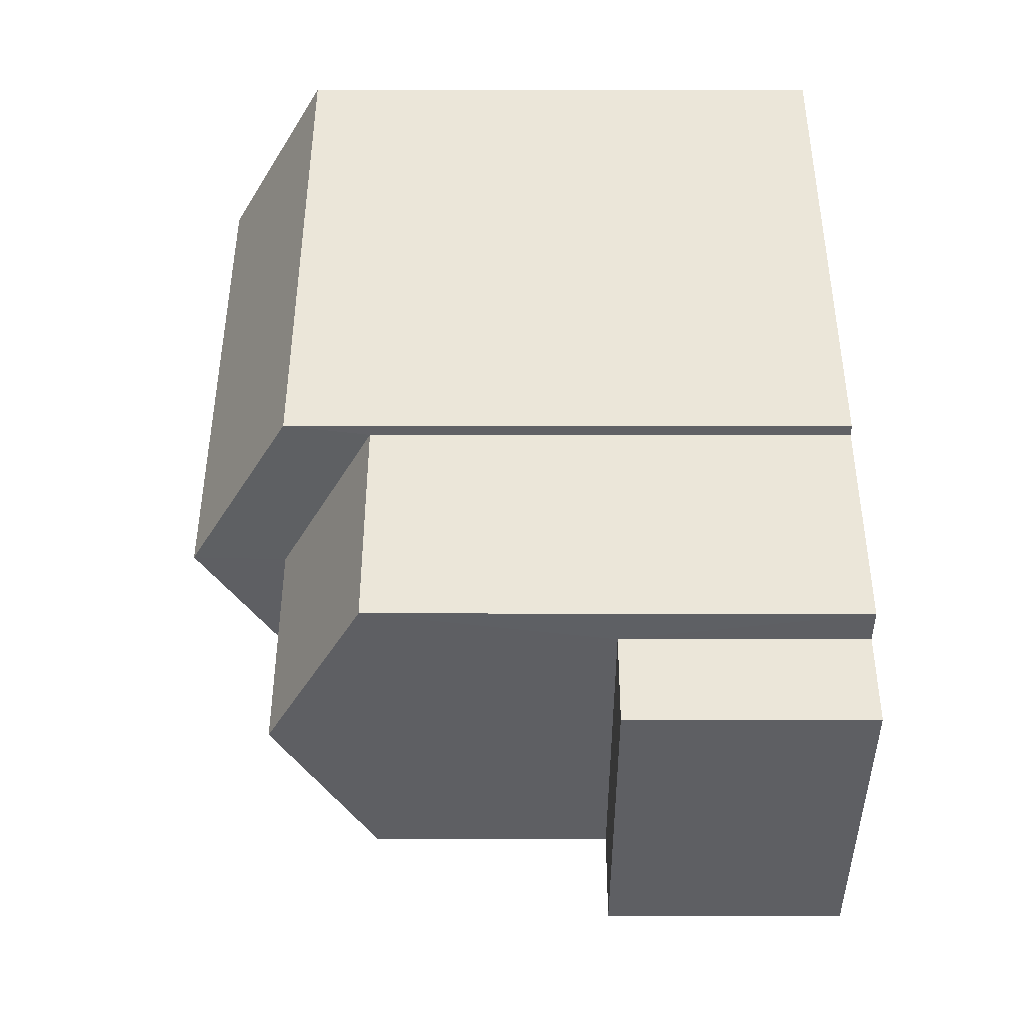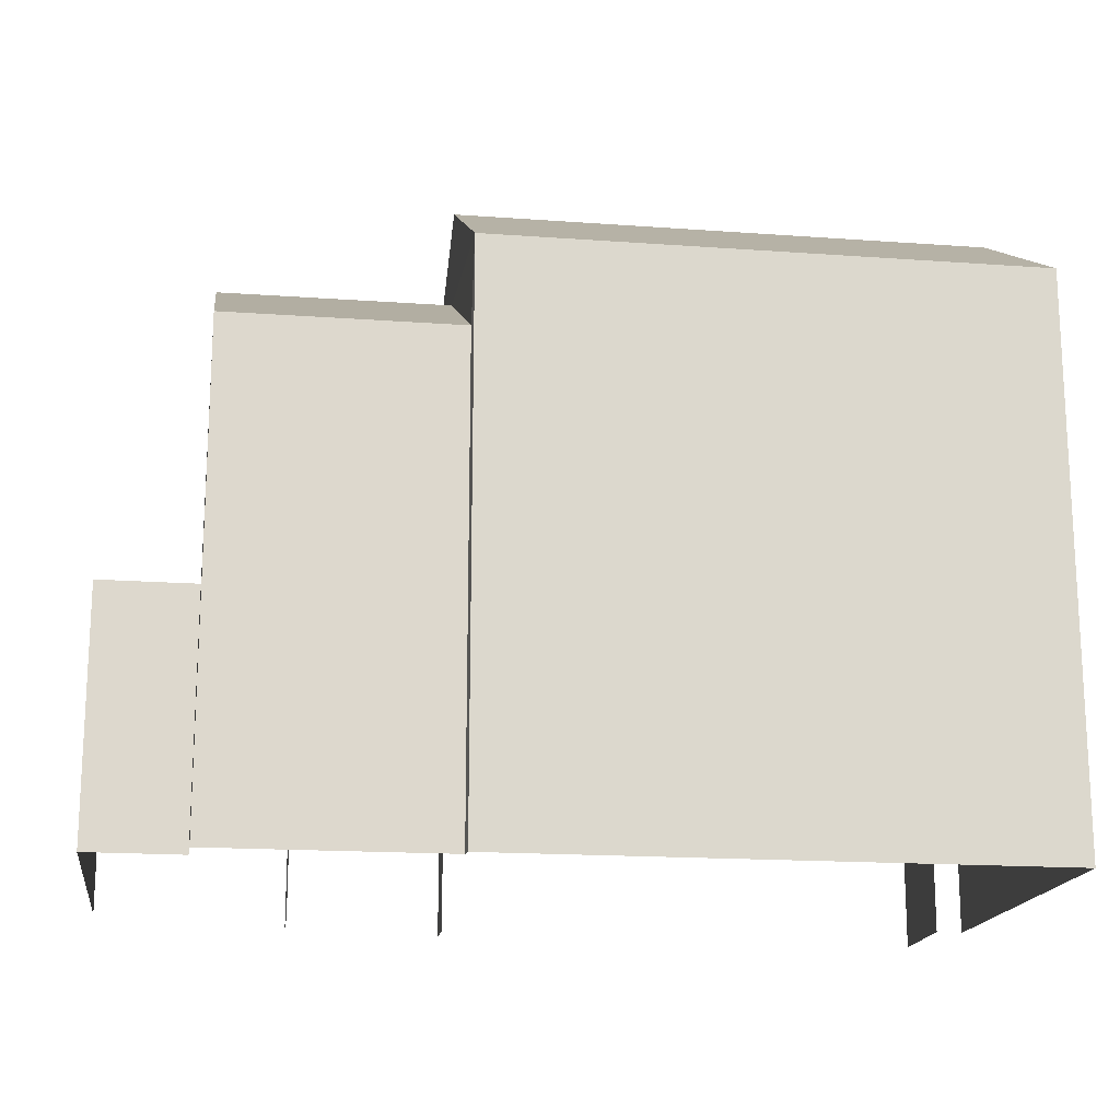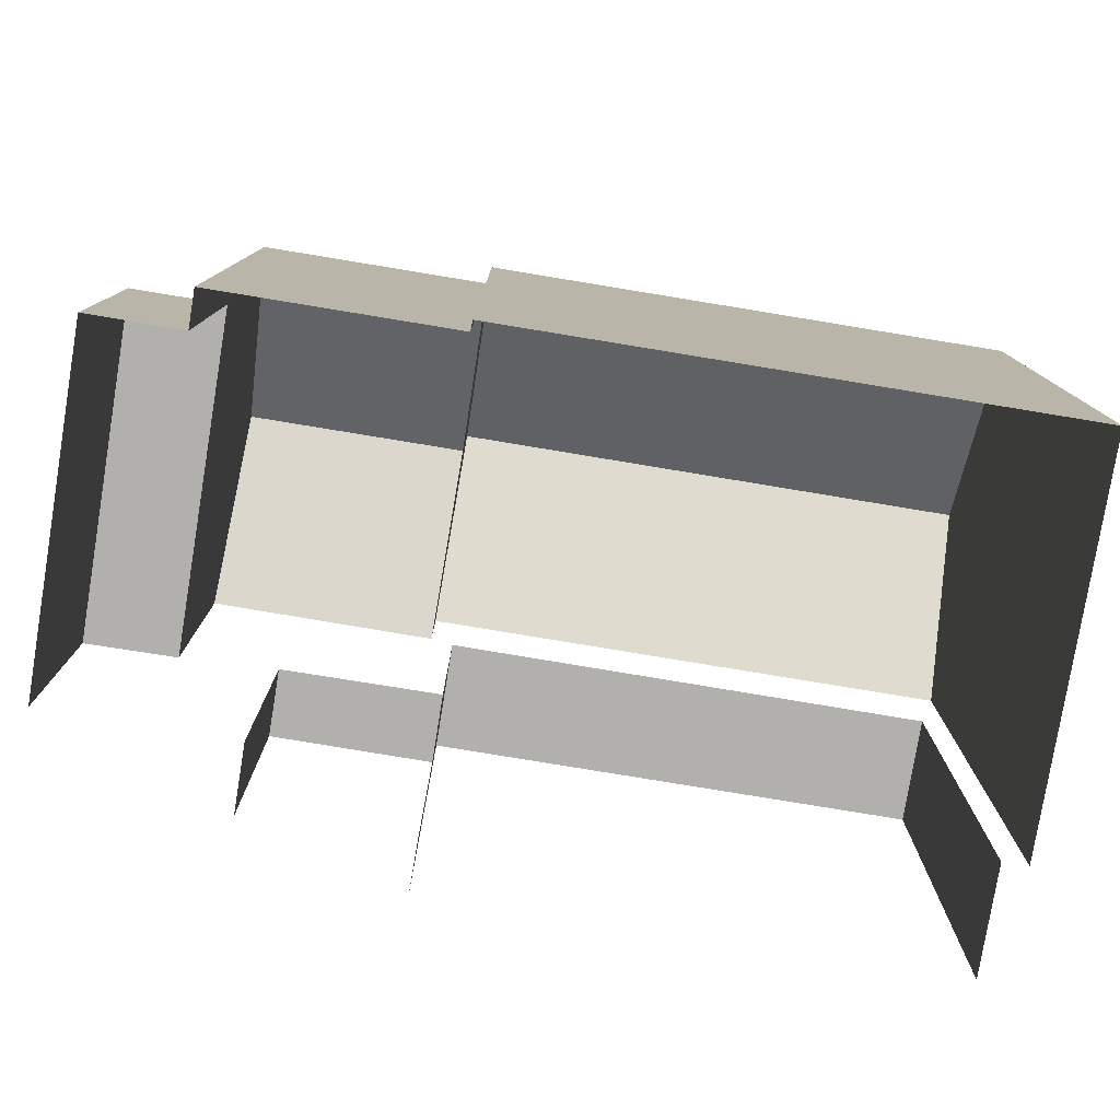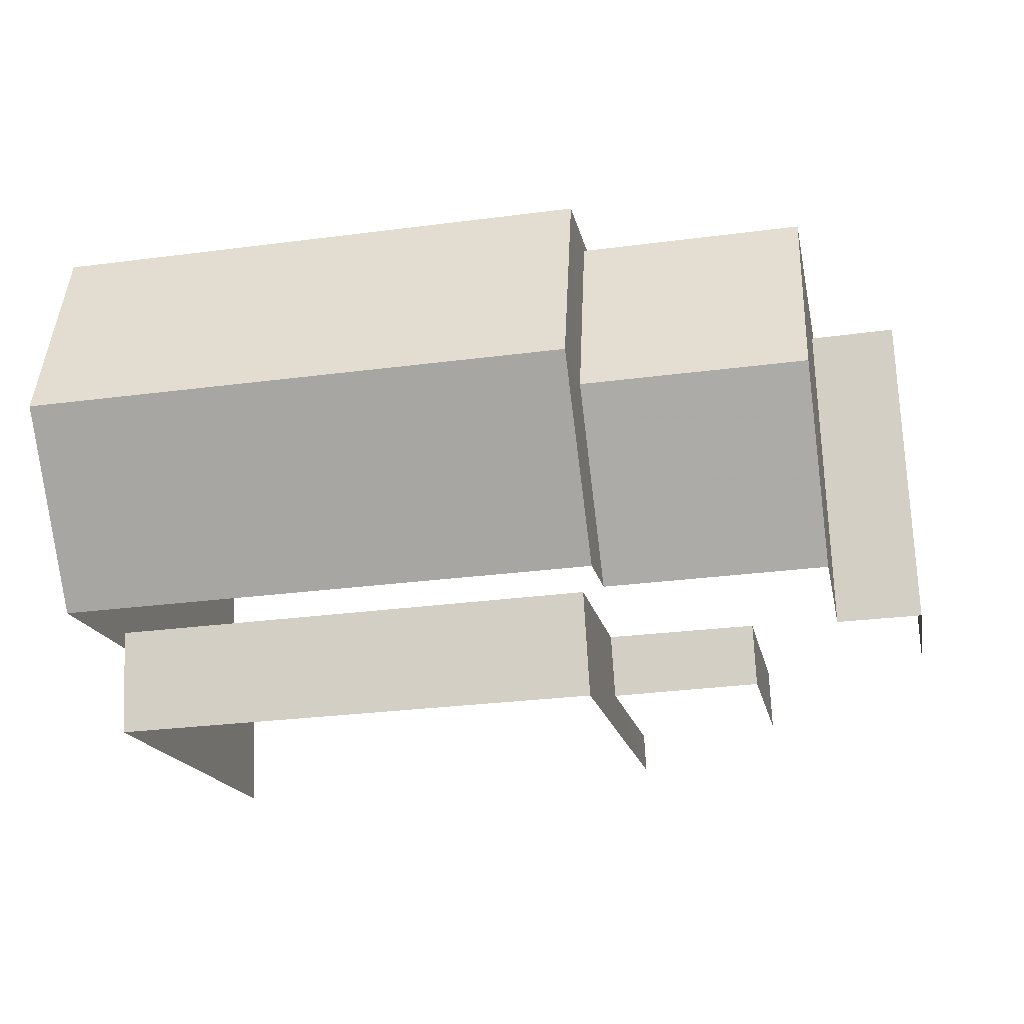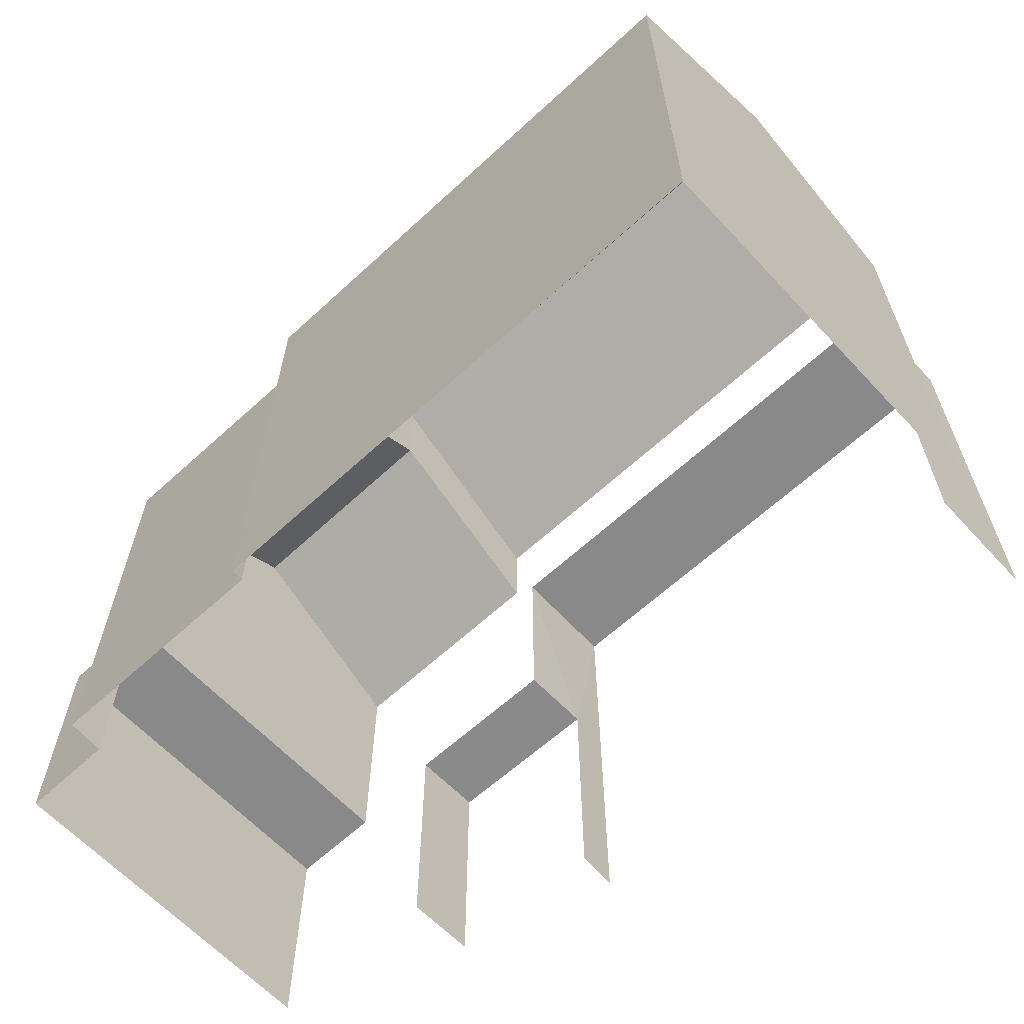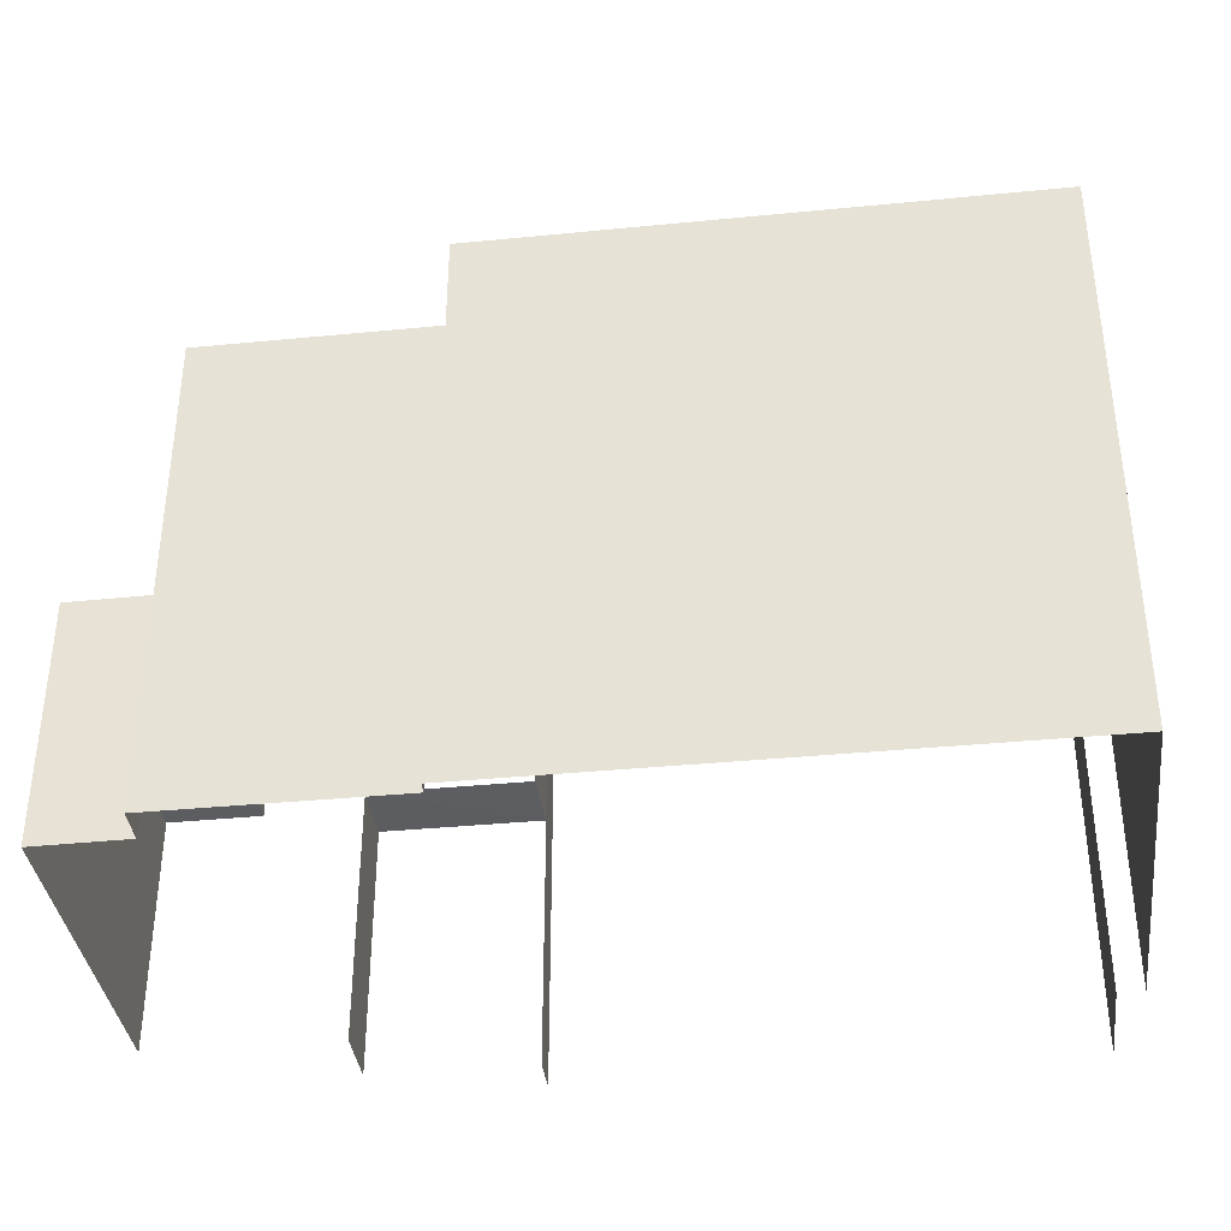
<metadata>
{"format":"obj","ext":"obj","renderer":"f3d","projection":"perspective","resolution":1024,"background":"white","views":[{"elev":50.7,"azim":90.1,"up":"+Y"},{"elev":-17.1,"azim":174.3,"up":"+Z"},{"elev":-78.8,"azim":173.2,"up":"+Z"},{"elev":-16.4,"azim":10.5,"up":"+Y"},{"elev":-63.4,"azim":-134.6,"up":"+Z"},{"elev":-37.1,"azim":-170.2,"up":"+Z"}]}
</metadata>
<code>
v -2.235e+05 -1.283e+05 15.09
v -2.235e+05 -1.283e+05 15.09
v -2.235e+05 -1.283e+05 15.09
v -2.235e+05 -1.283e+05 15.09
v -2.235e+05 -1.283e+05 15.09
v -2.235e+05 -1.283e+05 15.09
v -2.235e+05 -1.283e+05 15.09
v -2.235e+05 -1.283e+05 15.09
v -2.235e+05 -1.283e+05 15.09
v -2.235e+05 -1.283e+05 15.09
v -2.235e+05 -1.283e+05 15.09
v -2.235e+05 -1.283e+05 15.09
v -2.235e+05 -1.283e+05 15.09
v -2.235e+05 -1.283e+05 15.09
v -2.235e+05 -1.283e+05 23.59
v -2.235e+05 -1.283e+05 22.13
v -2.235e+05 -1.283e+05 23.59
v -2.235e+05 -1.283e+05 22.13
v -2.235e+05 -1.283e+05 18.59
v -2.235e+05 -1.283e+05 18.59
v -2.235e+05 -1.283e+05 18.59
v -2.235e+05 -1.283e+05 18.59
v -2.235e+05 -1.283e+05 25.02
v -2.235e+05 -1.283e+05 23.39
v -2.235e+05 -1.283e+05 23.39
v -2.235e+05 -1.283e+05 25.02
v -2.235e+05 -1.283e+05 23.39
v -2.235e+05 -1.283e+05 23.39
v -2.235e+05 -1.283e+05 22.13
v -2.235e+05 -1.283e+05 22.13
v -2.235e+05 -1.283e+05 18.84
v -2.235e+05 -1.283e+05 18.84
v -2.235e+05 -1.283e+05 18.84
v -2.235e+05 -1.283e+05 18.84
v -2.235e+05 -1.283e+05 21.91
v -2.235e+05 -1.283e+05 21.91
v -2.235e+05 -1.283e+05 21.91
v -2.235e+05 -1.283e+05 21.91
f 1 2 3
f 4 1 5
f 6 7 3
f 8 9 5
f 10 11 12
f 7 10 3
f 12 13 8
f 14 13 12
f 3 10 1
f 8 5 1
f 10 12 1
f 12 8 1
f 10 7 22
f 7 20 22
f 38 9 8
f 33 10 22
f 35 34 33
f 27 9 38
f 16 33 22
f 28 38 35
f 27 38 28
f 18 33 16
f 28 35 18
f 18 35 33
f 36 13 14
f 37 36 14
f 12 11 32
f 31 12 32
f 15 16 17
f 15 18 16
f 19 20 21
f 19 22 20
f 23 24 25
f 26 23 25
f 23 27 28
f 23 26 27
f 15 17 29
f 30 15 29
f 31 32 33
f 34 31 33
f 35 36 37
f 35 38 36
f 25 5 27
f 25 27 26
f 5 9 27
f 25 4 5
f 25 24 4
f 3 2 19
f 16 22 19
f 17 16 19
f 19 2 29
f 17 19 29
f 20 7 6
f 21 20 6
f 15 28 18
f 28 15 23
f 23 15 24
f 4 30 1
f 24 30 4
f 15 30 24
f 3 21 6
f 3 19 21
f 10 32 11
f 10 33 32
f 8 13 36
f 38 8 36
f 14 31 37
f 37 31 35
f 14 12 31
f 35 31 34
f 30 29 2
f 1 30 2

</code>
